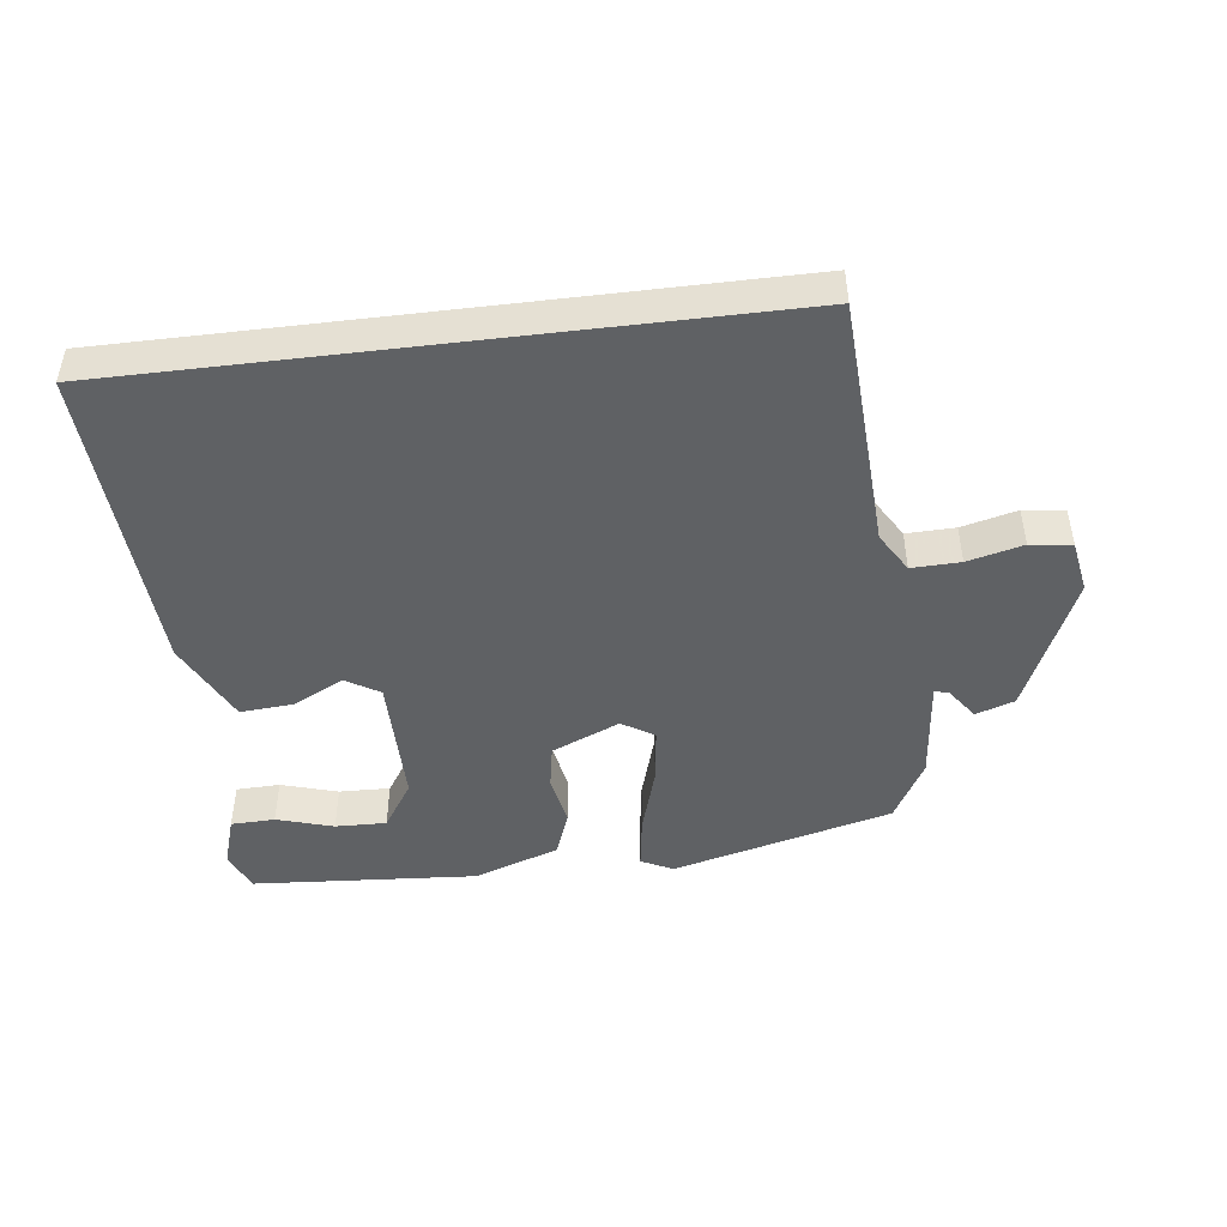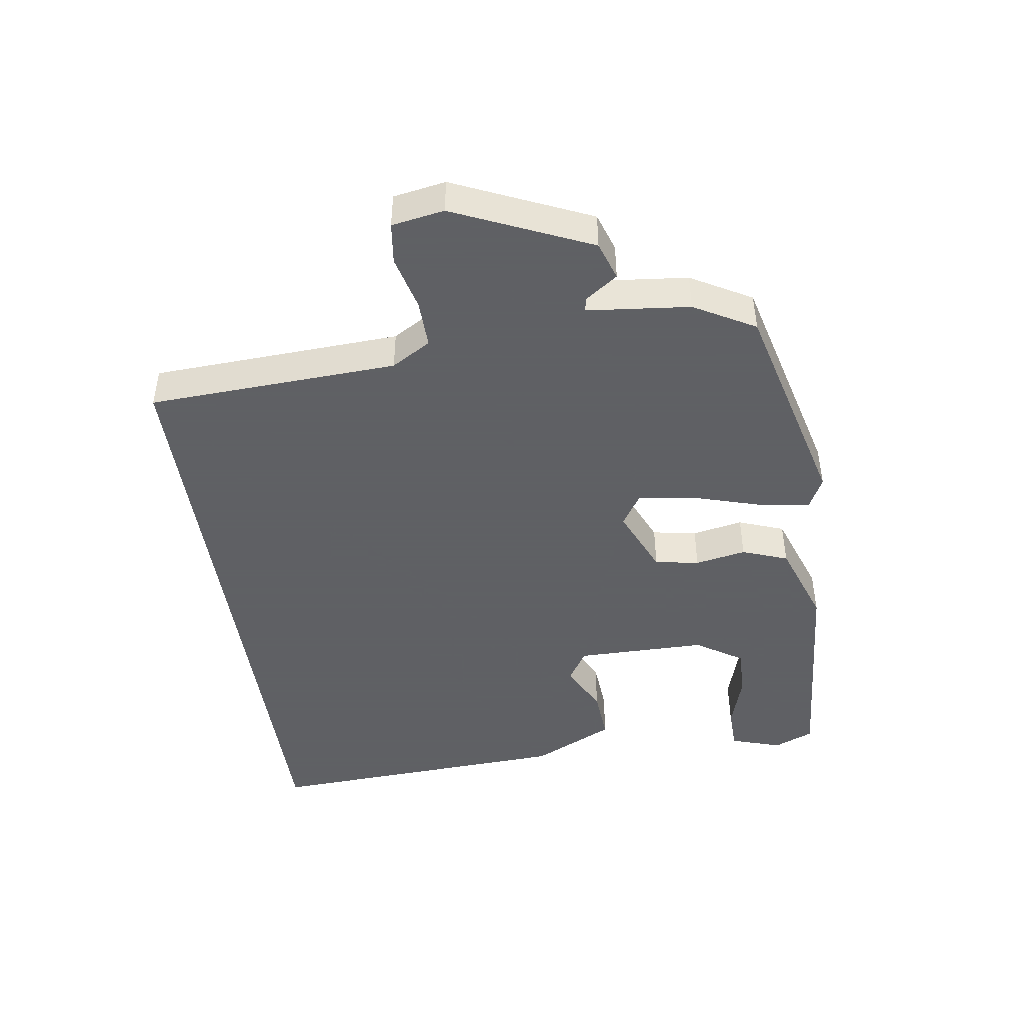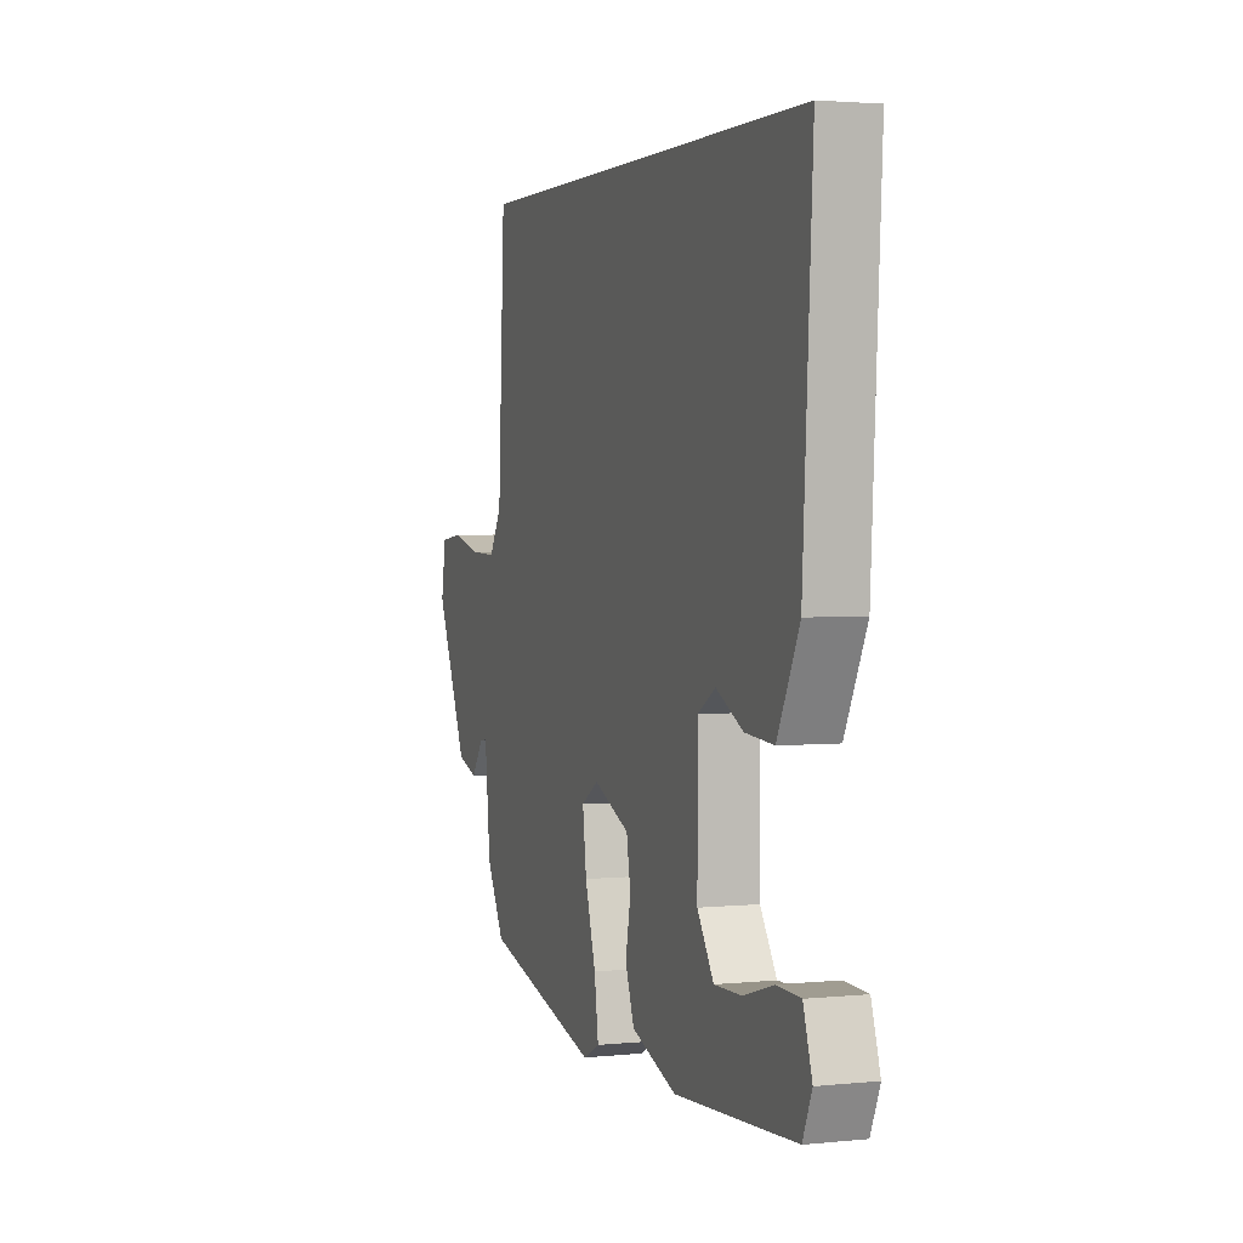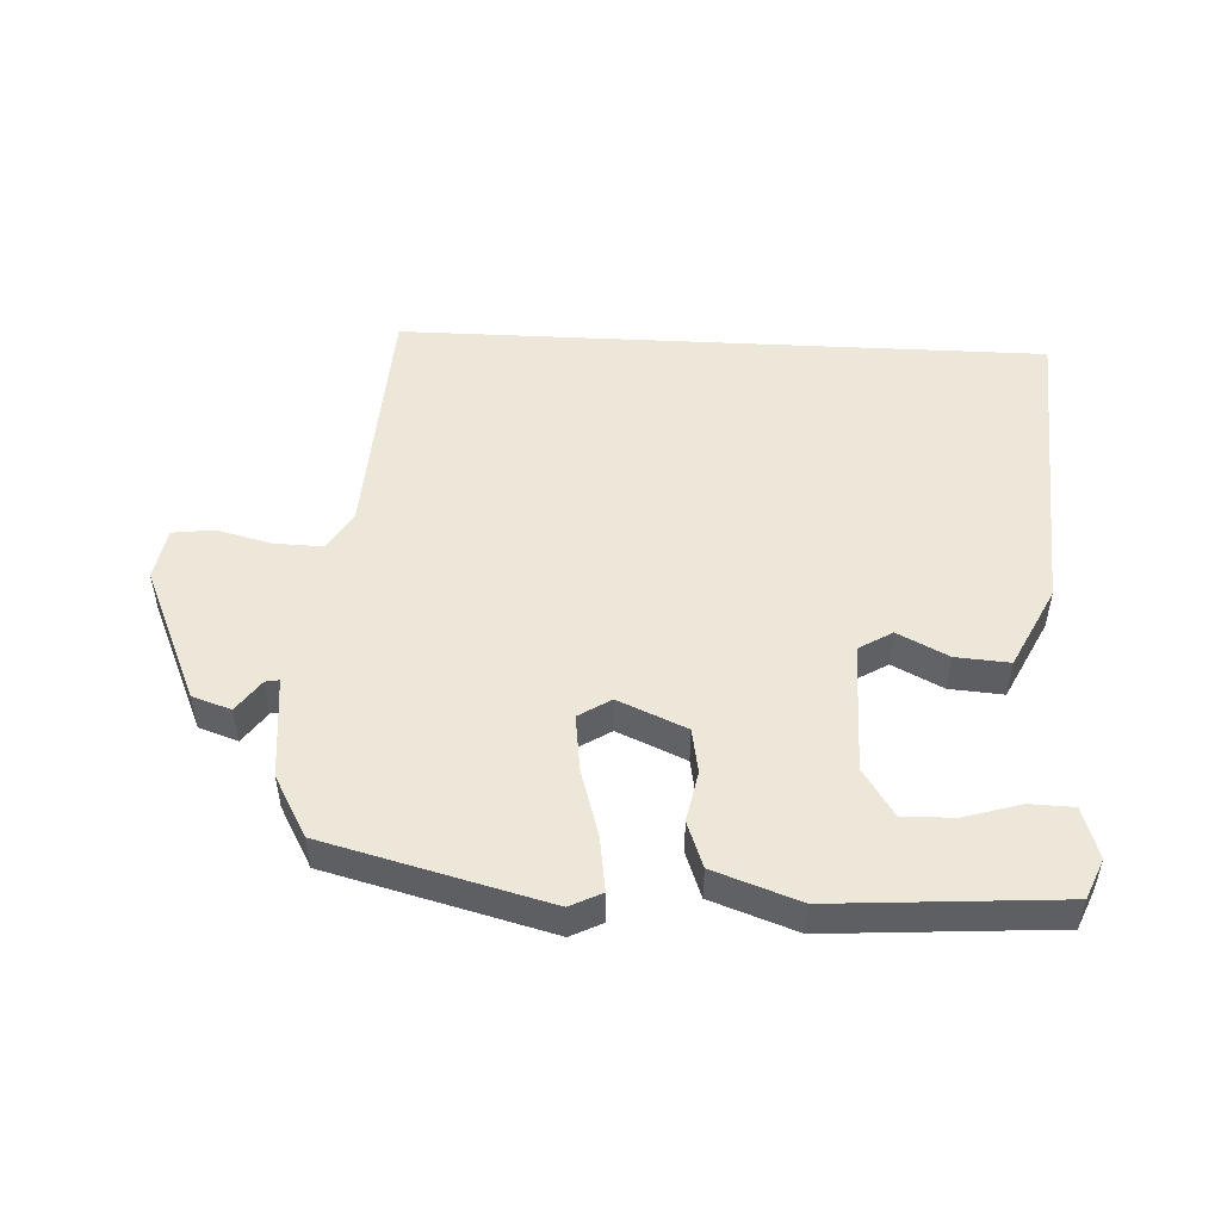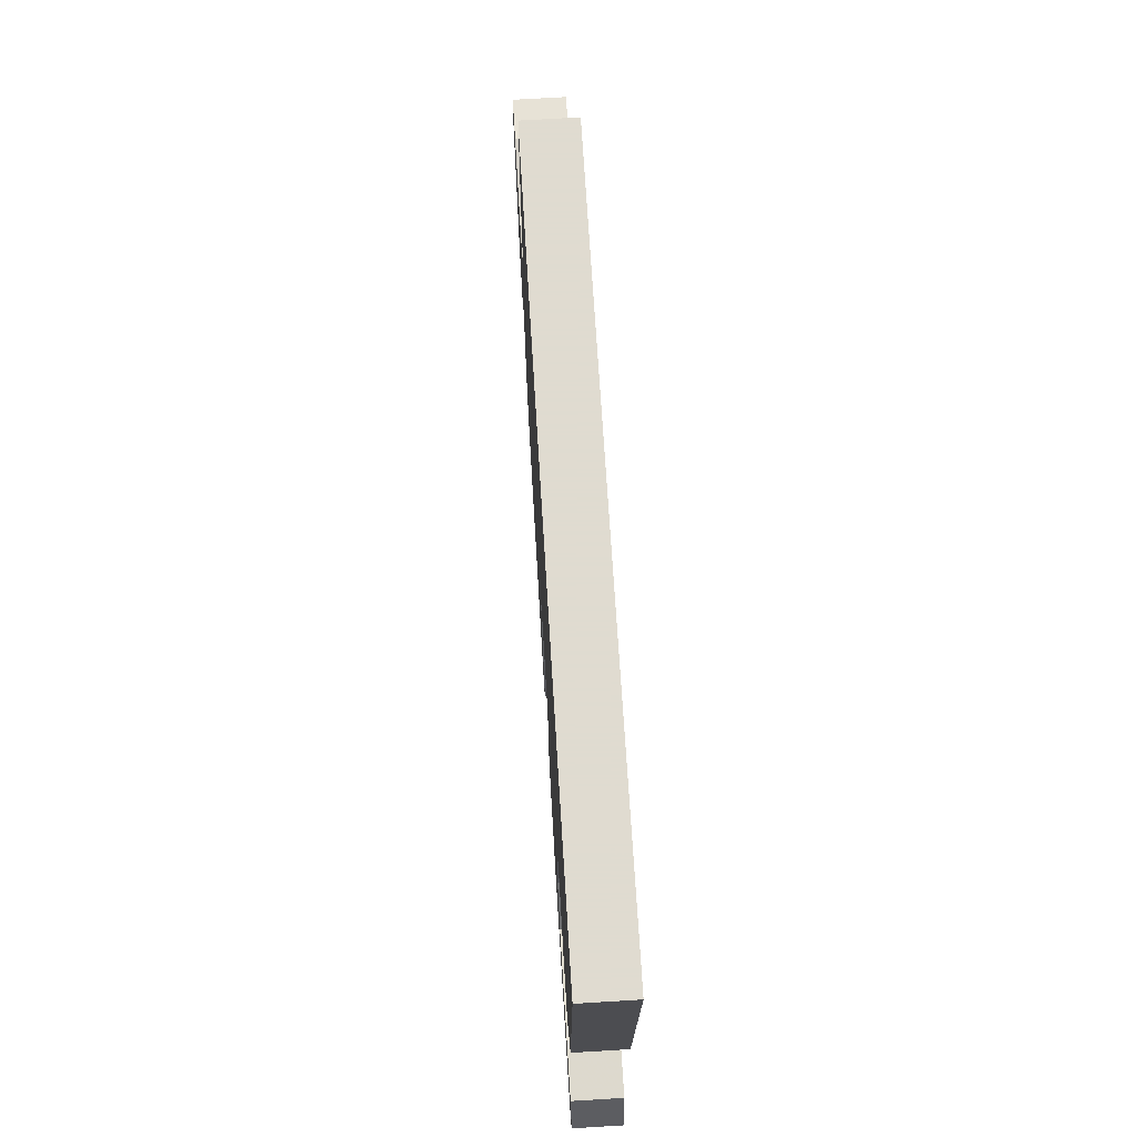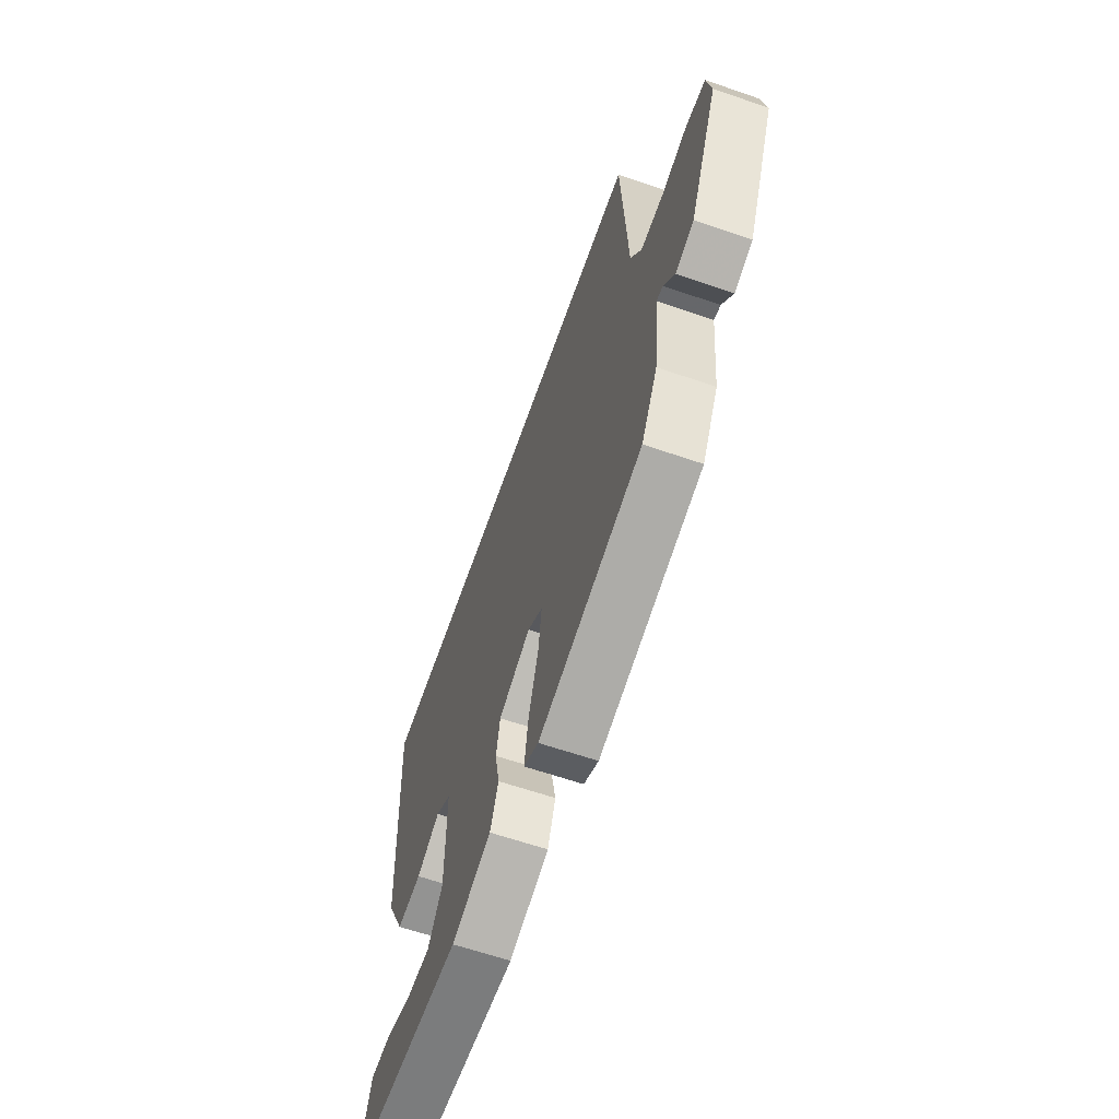
<metadata>
{"format":"obj","ext":"obj","renderer":"f3d","projection":"perspective","resolution":1024,"background":"white","views":[{"elev":-46.7,"azim":7.0,"up":"+Y"},{"elev":-45.3,"azim":98.3,"up":"+Y"},{"elev":2.8,"azim":-109.3,"up":"+Z"},{"elev":50.1,"azim":-177.1,"up":"+Y"},{"elev":70.2,"azim":-93.5,"up":"+Z"},{"elev":-62.6,"azim":70.7,"up":"+Z"}]}
</metadata>
<code>
v -0.508 0.07 -0.475
v -0.534 0.07 -0.414
v -0.509 0.07 -0.336
v -0.442 0.07 -0.334
v -0.356 0.07 -0.36
v -0.278 0.07 -0.362
v -0.231 0.07 -0.29
v -0.231 0.07 -0.089
v -0.282 0.07 -0.058
v -0.359 0.07 -0.097
v -0.441 0.07 -0.103
v -0.503 0.07 0.023
v -0.53 0.07 0.5
v 0.456 0.07 0.5
v 0.476 0.07 0.118
v 0.512 0.07 0.058
v 0.586 0.07 0.06
v 0.67 0.07 0.081
v 0.733 0.07 0.073
v 0.747 0.07 -0.007
v 0.655 0.07 -0.215
v 0.596 0.07 -0.235
v 0.561 0.07 -0.186
v 0.54 0.07 -0.182
v 0.524 0.07 -0.339
v 0.472 0.07 -0.432
v 0.136 0.07 -0.519
v 0.088 0.07 -0.495
v 0.1 0.07 -0.412
v 0.131 0.07 -0.309
v 0.142 0.07 -0.223
v 0.093 0.07 -0.192
v -0.011 0.07 -0.237
v -0.023 0.07 -0.305
v -0.008 0.07 -0.383
v -0.034 0.07 -0.453
v -0.164 0.07 -0.499
v -0.508 0 -0.475
v -0.534 0 -0.414
v -0.509 0 -0.336
v -0.442 0 -0.334
v -0.356 0 -0.36
v -0.278 0 -0.362
v -0.231 0 -0.29
v -0.231 0 -0.089
v -0.282 0 -0.058
v -0.359 0 -0.097
v -0.441 0 -0.103
v -0.503 0 0.023
v -0.53 0 0.5
v 0.456 0 0.5
v 0.476 0 0.118
v 0.512 0 0.058
v 0.586 0 0.06
v 0.67 0 0.081
v 0.733 0 0.073
v 0.747 0 -0.007
v 0.655 0 -0.215
v 0.596 0 -0.235
v 0.561 0 -0.186
v 0.54 0 -0.182
v 0.524 0 -0.339
v 0.472 0 -0.432
v 0.136 0 -0.519
v 0.088 0 -0.495
v 0.1 0 -0.412
v 0.131 0 -0.309
v 0.142 0 -0.223
v 0.093 0 -0.192
v -0.011 0 -0.237
v -0.023 0 -0.305
v -0.008 0 -0.383
v -0.034 0 -0.453
v -0.164 0 -0.499
f 36 37 1
f 35 36 1
f 34 35 1
f 33 34 1
f 28 29 30
f 27 28 30
f 26 27 30
f 25 26 30
f 24 25 30
f 24 30 31
f 21 22 23
f 20 21 23
f 19 20 23
f 18 19 23
f 17 18 23
f 16 17 23 24
f 24 31 32
f 16 24 32
f 15 16 32
f 12 13 14
f 11 12 14
f 10 11 14
f 9 10 14
f 14 15 32
f 9 14 32
f 8 9 32
f 3 4 5
f 2 3 5
f 1 2 5
f 1 5 6
f 33 1 6
f 7 8 32 33
f 6 7 33
f 38 74 73
f 38 73 72
f 38 72 71
f 38 71 70
f 67 66 65
f 67 65 64
f 67 64 63
f 67 63 62
f 67 62 61
f 68 67 61
f 60 59 58
f 60 58 57
f 60 57 56
f 60 56 55
f 60 55 54
f 61 60 54 53
f 69 68 61
f 69 61 53
f 69 53 52
f 51 50 49
f 51 49 48
f 51 48 47
f 51 47 46
f 69 52 51
f 69 51 46
f 69 46 45
f 42 41 40
f 42 40 39
f 42 39 38
f 43 42 38
f 43 38 70
f 70 69 45 44
f 70 44 43
f 1 38 39 2
f 2 39 40 3
f 3 40 41 4
f 4 41 42 5
f 5 42 43 6
f 6 43 44 7
f 7 44 45 8
f 8 45 46 9
f 9 46 47 10
f 10 47 48 11
f 11 48 49 12
f 12 49 50 13
f 13 50 51 14
f 14 51 52 15
f 15 52 53 16
f 16 53 54 17
f 17 54 55 18
f 18 55 56 19
f 19 56 57 20
f 20 57 58 21
f 21 58 59 22
f 22 59 60 23
f 23 60 61 24
f 24 61 62 25
f 25 62 63 26
f 26 63 64 27
f 27 64 65 28
f 28 65 66 29
f 29 66 67 30
f 30 67 68 31
f 31 68 69 32
f 32 69 70 33
f 33 70 71 34
f 34 71 72 35
f 35 72 73 36
f 36 73 74 37
f 37 74 38 1

</code>
